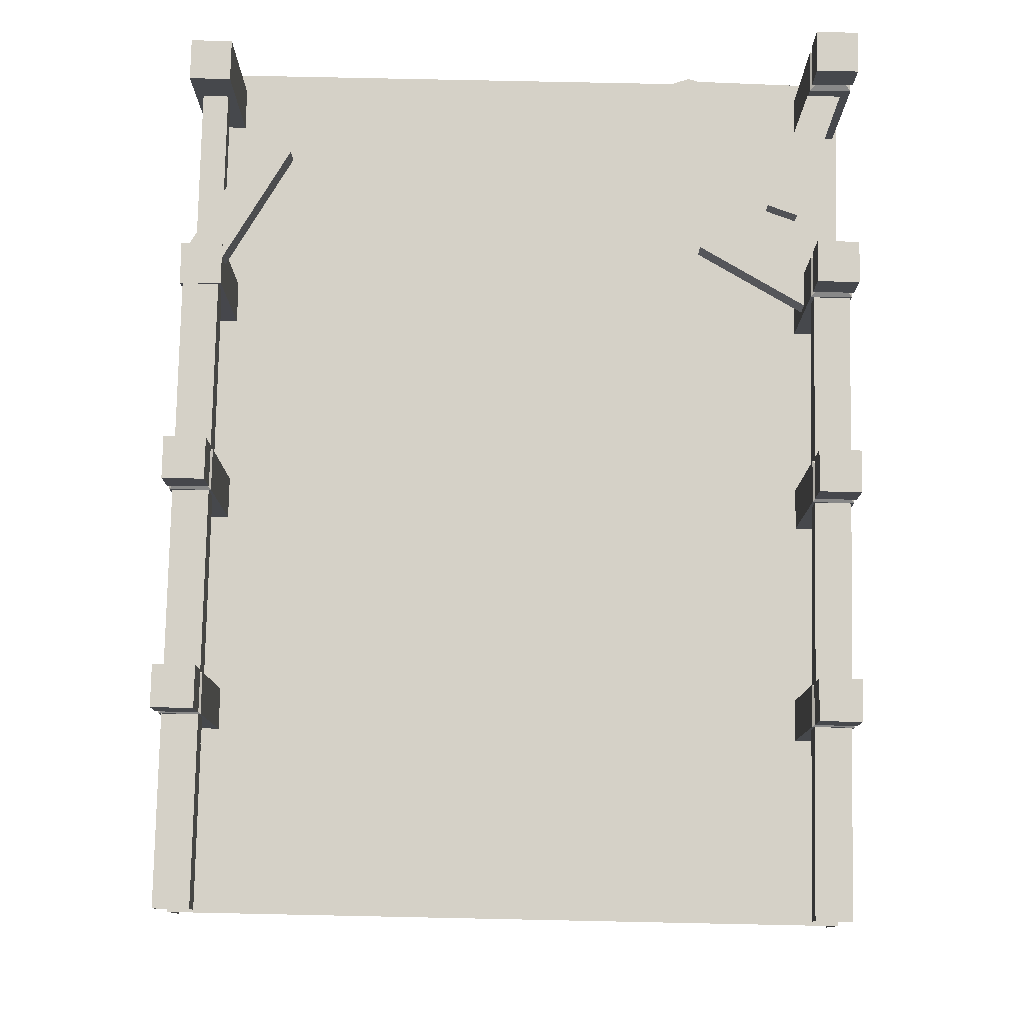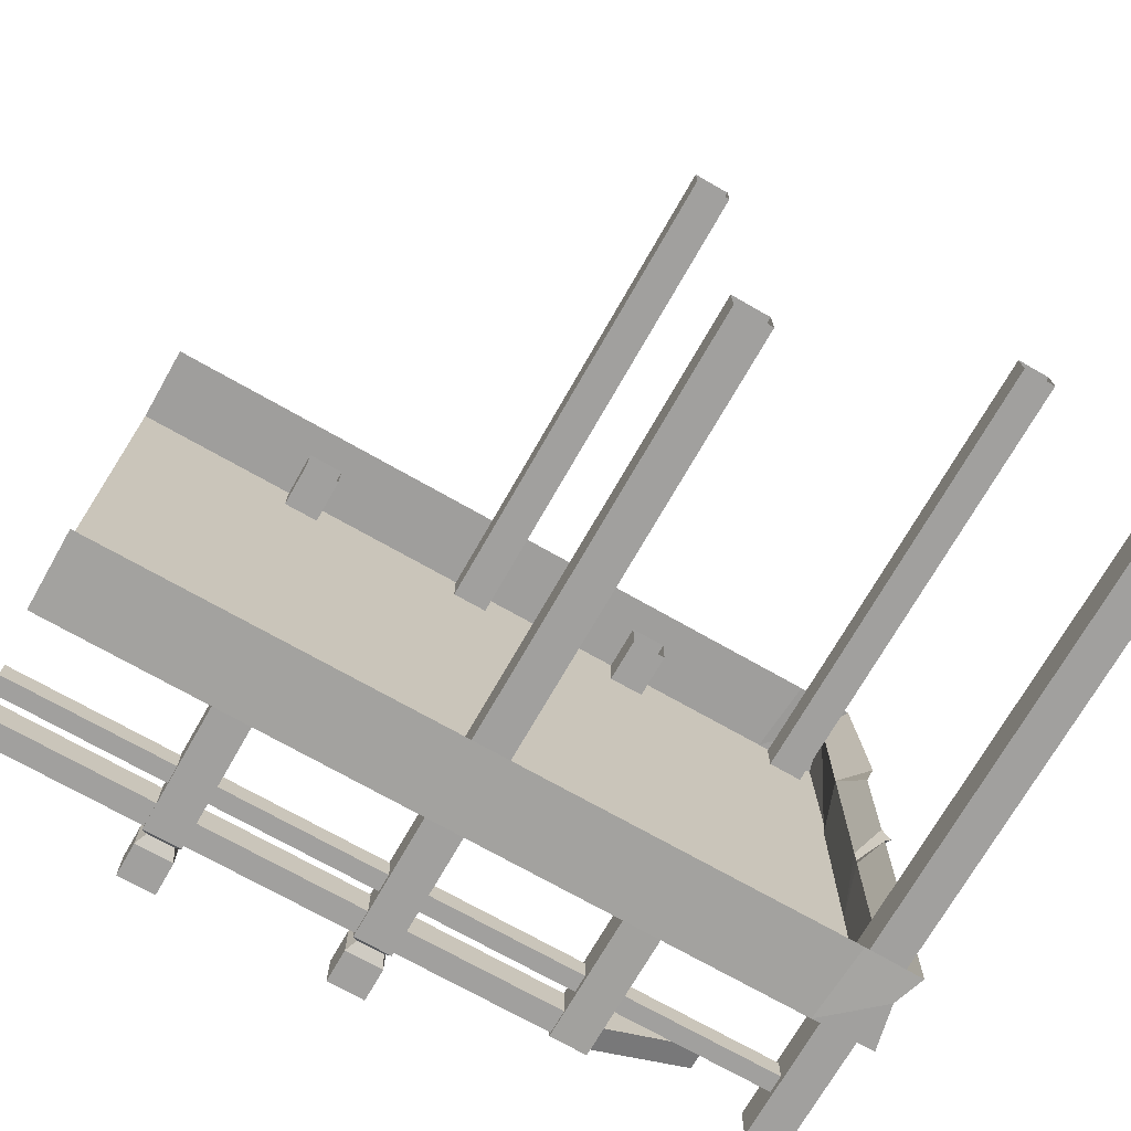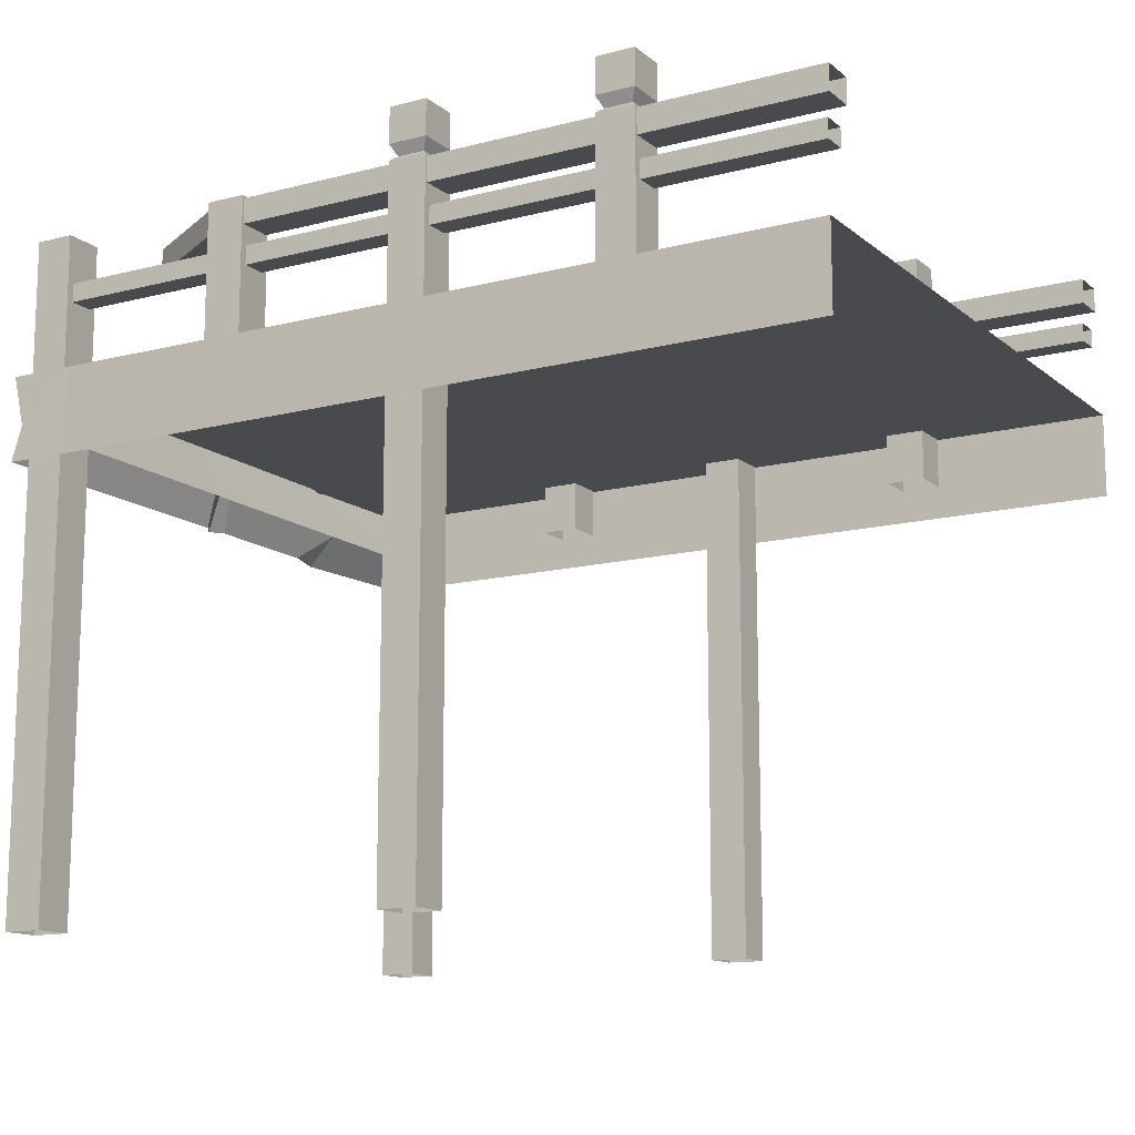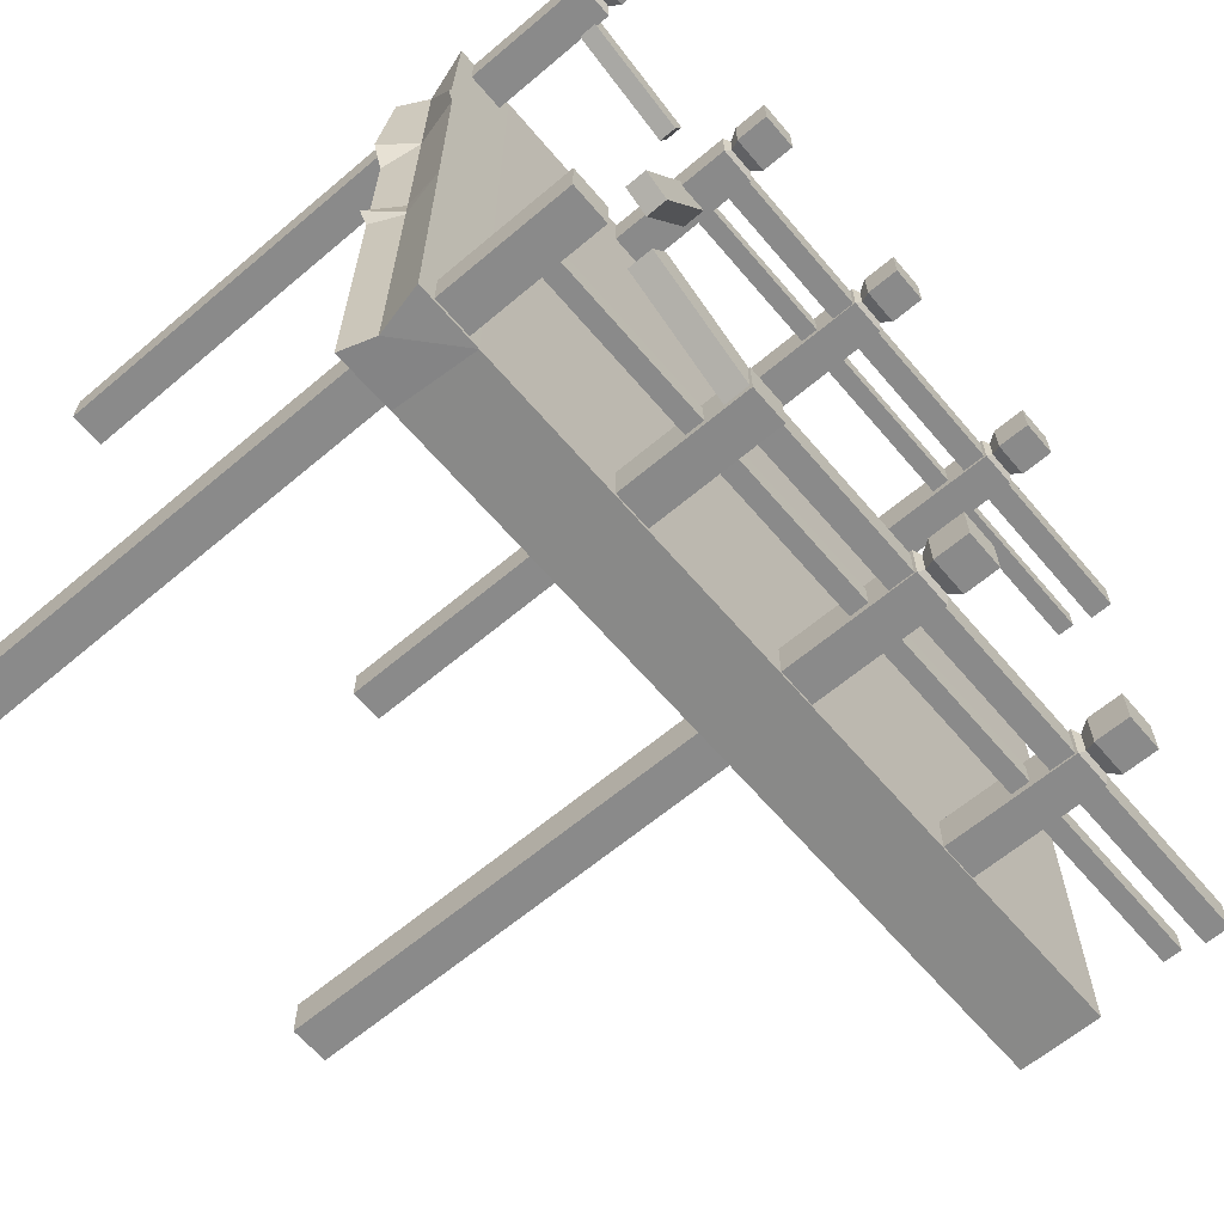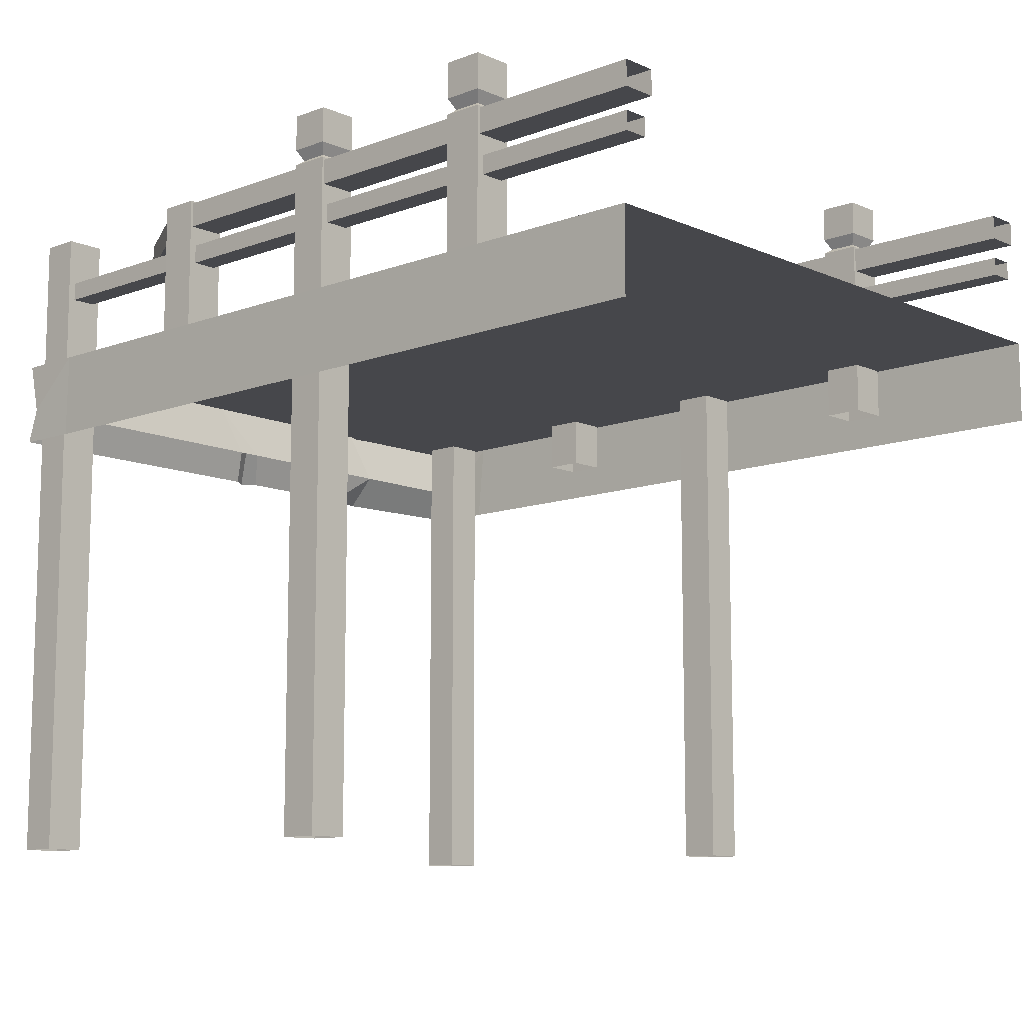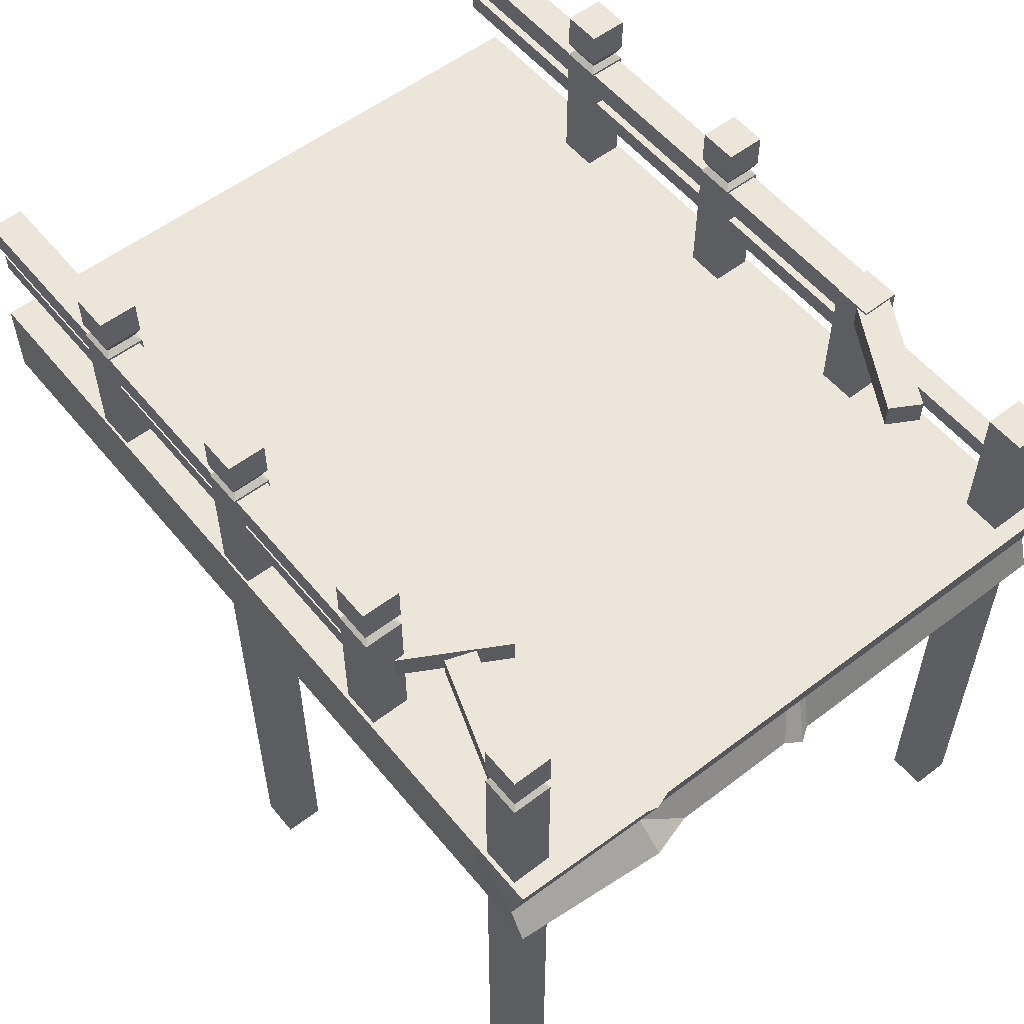
<metadata>
{"format":"obj","ext":"obj","renderer":"f3d","projection":"perspective","resolution":1024,"background":"white","views":[{"elev":79.0,"azim":-88.8,"up":"+Y"},{"elev":-71.8,"azim":-29.7,"up":"+Z"},{"elev":-13.2,"azim":-149.5,"up":"+Y"},{"elev":-63.6,"azim":130.4,"up":"+Z"},{"elev":-10.7,"azim":-137.1,"up":"+Y"},{"elev":55.6,"azim":51.2,"up":"+Y"}]}
</metadata>
<code>
g default
v 1.384 2.032 -2.27
v 1.26 2.032 -2.054
v 2.255 2.032 -1.77
v 2.131 2.032 -1.553
v 2.255 2.213 -1.77
v 2.131 2.213 -1.553
v 1.384 2.213 -2.27
v 1.26 2.213 -2.054
v 2.942 -2.605 -2.291
v 2.942 -2.605 -2.005
v 2.656 -2.605 -2.291
v 2.656 -2.605 -2.005
v 2.942 2.232 -2.291
v 2.942 2.232 -2.005
v 2.656 2.232 -2.005
v 2.656 2.232 -2.291
v 2.942 0.8742 -2.291
v 2.656 0.8742 -2.291
v 2.656 0.8742 -2.005
v 2.942 0.8742 -2.005
v 2.614 0.6347 -2.308
v 2.576 1.248 -2.324
v 2.576 1.248 2.432
v 2.614 0.6347 2.412
v -3.161 0.6347 -2.308
v -3.161 1.246 -2.308
v -3.161 1.246 2.412
v -3.161 0.6347 2.412
v 3.07 0.6347 2.432
v 3.07 0.6347 -2.324
v 3.07 1.248 2.432
v 3.07 1.248 -2.324
v 2.987 0.8854 -2.324
v 2.951 0.8603 2.432
v 3.07 1.248 1.193
v 2.959 0.8661 1.332
v 3.07 0.6347 1.002
v 3.161 0.6347 1.31
v 3.112 1.248 1.318
v 3.092 1.248 1.396
v 3.07 1.248 -0.338
v 2.969 0.8732 -0.01254
v 3.07 0.6347 0.06402
v 2.971 0.8741 -0.1885
v 3.07 0.6347 -0.1426
v 2.97 0.8738 -0.1381
v 3.142 0.6347 -0.03842
v 1.338 1.753 -2.237
v 1.338 1.753 -2.058
v 2.71 1.753 -2.237
v 2.71 1.753 -2.058
v 2.71 1.888 -2.237
v 2.71 1.888 -2.058
v 1.338 1.888 -2.237
v 1.338 1.888 -2.058
v 1.149 2.232 -2.289
v 1.435 2.232 -2.292
v 1.437 2.232 -2.006
v 1.151 2.232 -2.004
v 1.149 0.8742 -2.289
v 1.151 0.8742 -2.004
v 1.437 0.8742 -2.006
v 1.435 0.8742 -2.292
v -0.07035 2.032 -2.272
v -0.07035 2.032 -2.023
v 1.228 2.032 -2.272
v 1.228 2.032 -2.023
v 1.228 2.213 -2.272
v 1.228 2.213 -2.023
v -0.07035 2.213 -2.272
v -0.07035 2.213 -2.023
v -0.149 1.753 -2.237
v -0.149 1.753 -2.058
v 1.168 1.753 -2.237
v 1.168 1.753 -2.058
v 1.168 1.888 -2.237
v 1.168 1.888 -2.058
v -0.149 1.888 -2.237
v -0.149 1.888 -2.058
v -1.641 1.753 -2.237
v -1.641 1.753 -2.058
v -0.2687 1.753 -2.237
v -0.2687 1.753 -2.058
v -0.2687 1.888 -2.237
v -0.2687 1.888 -2.058
v -1.641 1.888 -2.237
v -1.641 1.888 -2.058
v -0.03639 -2.605 -2.291
v -0.03639 -2.605 -2.005
v -0.03639 2.605 -2.291
v -0.03639 2.605 -2.005
v -0.3222 2.605 -2.291
v -0.3222 2.605 -2.005
v -0.3222 -2.605 -2.291
v -0.3222 -2.605 -2.005
v -0.03639 2.232 -2.291
v -0.03639 2.232 -2.005
v -0.3222 2.232 -2.005
v -0.3222 2.232 -2.291
v -0.07908 2.266 -2.248
v -0.07908 2.266 -2.047
v -0.2795 2.266 -2.047
v -0.2795 2.266 -2.248
v -0.03639 2.347 -2.291
v -0.03639 2.347 -2.005
v -0.3222 2.347 -2.005
v -0.3222 2.347 -2.291
v -0.03639 0.8742 -2.291
v -0.3222 0.8742 -2.291
v -0.3222 0.8742 -2.005
v -0.03639 0.8742 -2.005
v -1.587 2.032 -2.272
v -1.587 2.032 -2.023
v -0.2891 2.032 -2.272
v -0.2891 2.032 -2.023
v -0.2891 2.213 -2.272
v -0.2891 2.213 -2.023
v -1.587 2.213 -2.272
v -1.587 2.213 -2.023
v -1.577 2.605 -2.291
v -1.577 2.605 -2.005
v -1.863 2.605 -2.291
v -1.863 2.605 -2.005
v -1.577 2.232 -2.291
v -1.577 2.232 -2.005
v -1.863 2.232 -2.005
v -1.863 2.232 -2.291
v -1.62 2.266 -2.248
v -1.62 2.266 -2.047
v -1.82 2.266 -2.047
v -1.82 2.266 -2.248
v -1.577 2.347 -2.291
v -1.577 2.347 -2.005
v -1.863 2.347 -2.005
v -1.863 2.347 -2.291
v -1.577 0.8742 -2.291
v -1.863 0.8742 -2.291
v -1.863 0.8742 -2.005
v -1.577 0.8742 -2.005
v -3.158 2.032 -2.272
v -3.158 2.032 -2.023
v -1.859 2.032 -2.272
v -1.859 2.032 -2.023
v -1.859 2.213 -2.272
v -1.859 2.213 -2.023
v -3.158 2.213 -2.272
v -3.158 2.213 -2.023
v -3.127 1.753 -2.237
v -3.127 1.753 -2.058
v -1.81 1.753 -2.237
v -1.81 1.753 -2.058
v -1.81 1.888 -2.237
v -1.81 1.888 -2.058
v -3.127 1.888 -2.237
v -3.127 1.888 -2.058
v -3.15 2.032 2.132
v -3.15 2.032 2.382
v -1.852 2.032 2.132
v -1.852 2.032 2.382
v -1.852 2.213 2.132
v -1.852 2.213 2.382
v -3.15 2.213 2.132
v -3.15 2.213 2.382
v -3.127 1.753 2.167
v -3.127 1.753 2.346
v -1.81 1.753 2.167
v -1.81 1.753 2.346
v -1.81 1.888 2.167
v -1.81 1.888 2.346
v -3.127 1.888 2.167
v -3.127 1.888 2.346
v -1.577 2.605 2.114
v -1.577 2.605 2.4
v -1.863 2.605 2.114
v -1.863 2.605 2.4
v -1.577 2.232 2.114
v -1.577 2.232 2.4
v -1.863 2.232 2.4
v -1.863 2.232 2.114
v -1.62 2.266 2.157
v -1.62 2.266 2.357
v -1.82 2.266 2.357
v -1.82 2.266 2.157
v -1.577 2.347 2.114
v -1.577 2.347 2.4
v -1.863 2.347 2.4
v -1.863 2.347 2.114
v -1.577 0.8742 2.114
v -1.863 0.8742 2.114
v -1.863 0.8742 2.4
v -1.577 0.8742 2.4
v -1.587 2.032 2.139
v -1.587 2.032 2.388
v -0.2891 2.032 2.139
v -0.2891 2.032 2.388
v -0.2891 2.213 2.139
v -0.2891 2.213 2.388
v -1.587 2.213 2.139
v -1.587 2.213 2.388
v -1.641 1.753 2.174
v -1.641 1.753 2.353
v -0.2687 1.753 2.174
v -0.2687 1.753 2.353
v -0.2687 1.888 2.174
v -0.2687 1.888 2.353
v -1.641 1.888 2.174
v -1.641 1.888 2.353
v -0.03639 -2.605 2.121
v -0.03639 -2.605 2.407
v -0.03639 2.605 2.121
v -0.03639 2.605 2.407
v -0.3222 2.605 2.121
v -0.3222 2.605 2.407
v -0.3222 -2.605 2.121
v -0.3222 -2.605 2.407
v -0.03639 2.232 2.121
v -0.03639 2.232 2.407
v -0.3222 2.232 2.407
v -0.3222 2.232 2.121
v -0.07908 2.266 2.164
v -0.07908 2.266 2.364
v -0.2795 2.266 2.364
v -0.2795 2.266 2.164
v -0.03639 2.347 2.121
v -0.03639 2.347 2.407
v -0.3222 2.347 2.407
v -0.3222 2.347 2.121
v -0.03639 0.8742 2.121
v -0.3222 0.8742 2.121
v -0.3222 0.8742 2.407
v -0.03639 0.8742 2.407
v -0.07035 2.032 2.139
v -0.07035 2.032 2.388
v 1.228 2.032 2.139
v 1.228 2.032 2.388
v 1.228 2.213 2.139
v 1.228 2.213 2.388
v -0.07035 2.213 2.139
v -0.07035 2.213 2.388
v 1.425 2.605 2.114
v 1.425 2.605 2.4
v 1.139 2.605 2.114
v 1.139 2.605 2.4
v 1.425 2.232 2.114
v 1.425 2.232 2.4
v 1.139 2.232 2.4
v 1.139 2.232 2.114
v 1.383 2.266 2.157
v 1.383 2.266 2.357
v 1.182 2.266 2.357
v 1.182 2.266 2.157
v 1.425 2.347 2.114
v 1.425 2.347 2.4
v 1.139 2.347 2.4
v 1.139 2.347 2.114
v 1.425 0.8742 2.114
v 1.139 0.8742 2.114
v 1.139 0.8742 2.4
v 1.425 0.8742 2.4
v -0.149 1.753 2.174
v -0.149 1.753 2.353
v 1.168 1.753 2.174
v 1.168 1.753 2.353
v 1.168 1.888 2.174
v 1.168 1.888 2.353
v -0.149 1.888 2.174
v -0.149 1.888 2.353
v 2.743 1.99 2.37
v 2.814 1.99 2.163
v 1.764 1.99 2.032
v 1.836 1.99 1.825
v 1.764 2.126 2.032
v 1.836 2.126 1.825
v 2.743 2.126 2.37
v 2.814 2.126 2.163
v 1.114 1.667 2.241
v 1.331 1.667 2.363
v 1.604 1.667 1.369
v 1.822 1.667 1.492
v 1.604 1.849 1.369
v 1.822 1.849 1.492
v 1.114 1.849 2.241
v 1.331 1.849 2.363
v 2.942 -2.605 2.114
v 2.942 -2.605 2.4
v 2.942 2.605 2.114
v 2.942 2.605 2.4
v 2.656 2.605 2.114
v 2.656 2.605 2.4
v 2.656 -2.605 2.114
v 2.656 -2.605 2.4
v 2.942 2.232 2.114
v 2.942 2.232 2.4
v 2.656 2.232 2.4
v 2.656 2.232 2.114
v 2.899 2.266 2.157
v 2.899 2.266 2.357
v 2.699 2.266 2.357
v 2.699 2.266 2.157
v 2.942 2.347 2.114
v 2.942 2.347 2.4
v 2.656 2.347 2.4
v 2.656 2.347 2.114
v 2.942 0.8742 2.114
v 2.656 0.8742 2.114
v 2.656 0.8742 2.4
v 2.942 0.8742 2.4
g polySurface273
f 4 2 1 3
f 5 7 8 6
f 8 2 4 6
f 3 1 7 5
f 4 3 5 6
f 20 17 13 14
f 20 14 15 19
f 16 18 19 15
f 18 16 13 17
f 11 18 17 9
f 19 18 11 12
f 10 20 19 12
f 9 17 20 10
f 14 13 16 15
f 22 21 25 26
f 26 27 23 22
f 27 28 24 23
f 44 45 30 33
f 22 41 32
f 30 21 22 33
f 24 29 34 23
f 33 22 32
f 41 44 33 32
f 23 34 31
f 23 39 35
f 34 36 35 39
f 34 39 40 31
f 36 38 37
f 29 38 36 34
f 23 40 39
f 31 40 23
f 23 35 41 22
f 35 36 42 41
f 36 37 43 42
f 41 46 44
f 46 47 45 44
f 41 42 46
f 42 43 47 46
f 51 49 48 50
f 52 54 55 53
f 55 49 51 53
f 50 48 54 52
f 63 60 56 57
f 63 57 58 62
f 59 61 62 58
f 61 59 56 60
f 57 56 59 58
f 67 65 64 66
f 68 70 71 69
f 71 65 67 69
f 66 64 70 68
f 75 73 72 74
f 76 78 79 77
f 79 73 75 77
f 74 72 78 76
f 83 81 80 82
f 84 86 87 85
f 87 81 83 85
f 82 80 86 84
f 104 90 91 105
f 90 92 93 91
f 92 107 106 93
f 105 91 93 106
f 107 92 90 104
f 111 108 96 97
f 111 97 98 110
f 99 109 110 98
f 109 99 96 108
f 96 100 101 97
f 97 101 102 98
f 103 99 98 102
f 99 103 100 96
f 100 104 105 101
f 101 105 106 102
f 107 103 102 106
f 103 107 104 100
f 94 109 108 88
f 110 109 94 95
f 89 111 110 95
f 88 108 111 89
f 115 113 112 114
f 116 118 119 117
f 119 113 115 117
f 114 112 118 116
f 132 120 121 133
f 120 122 123 121
f 122 135 134 123
f 133 121 123 134
f 135 122 120 132
f 139 136 124 125
f 139 125 126 138
f 127 137 138 126
f 137 127 124 136
f 124 128 129 125
f 125 129 130 126
f 131 127 126 130
f 127 131 128 124
f 128 132 133 129
f 129 133 134 130
f 135 131 130 134
f 131 135 132 128
f 143 141 140 142
f 144 146 147 145
f 147 141 143 145
f 142 140 146 144
f 151 149 148 150
f 152 154 155 153
f 155 149 151 153
f 150 148 154 152
f 159 157 156 158
f 160 162 163 161
f 163 157 159 161
f 158 156 162 160
f 167 165 164 166
f 168 170 171 169
f 171 165 167 169
f 166 164 170 168
f 184 172 173 185
f 172 174 175 173
f 174 187 186 175
f 185 173 175 186
f 187 174 172 184
f 191 188 176 177
f 191 177 178 190
f 179 189 190 178
f 189 179 176 188
f 176 180 181 177
f 177 181 182 178
f 183 179 178 182
f 179 183 180 176
f 180 184 185 181
f 181 185 186 182
f 187 183 182 186
f 183 187 184 180
f 195 193 192 194
f 196 198 199 197
f 199 193 195 197
f 194 192 198 196
f 203 201 200 202
f 204 206 207 205
f 207 201 203 205
f 202 200 206 204
f 224 210 211 225
f 210 212 213 211
f 212 227 226 213
f 225 211 213 226
f 227 212 210 224
f 231 228 216 217
f 231 217 218 230
f 219 229 230 218
f 229 219 216 228
f 216 220 221 217
f 217 221 222 218
f 223 219 218 222
f 219 223 220 216
f 220 224 225 221
f 221 225 226 222
f 227 223 222 226
f 223 227 224 220
f 214 229 228 208
f 230 229 214 215
f 209 231 230 215
f 208 228 231 209
f 235 233 232 234
f 236 238 239 237
f 239 233 235 237
f 234 232 238 236
f 252 240 241 253
f 240 242 243 241
f 242 255 254 243
f 253 241 243 254
f 255 242 240 252
f 259 256 244 245
f 259 245 246 258
f 247 257 258 246
f 257 247 244 256
f 244 248 249 245
f 245 249 250 246
f 251 247 246 250
f 247 251 248 244
f 248 252 253 249
f 249 253 254 250
f 255 251 250 254
f 251 255 252 248
f 263 261 260 262
f 264 266 267 265
f 267 261 263 265
f 262 260 266 264
f 271 269 268 270
f 272 274 275 273
f 275 269 271 273
f 270 268 274 272
f 271 270 272 273
f 279 277 276 278
f 280 282 283 281
f 283 277 279 281
f 278 276 282 280
f 279 278 280 281
f 300 286 287 301
f 286 288 289 287
f 288 303 302 289
f 301 287 289 302
f 303 288 286 300
f 307 304 292 293
f 307 293 294 306
f 295 305 306 294
f 305 295 292 304
f 292 296 297 293
f 293 297 298 294
f 299 295 294 298
f 295 299 296 292
f 296 300 301 297
f 297 301 302 298
f 303 299 298 302
f 299 303 300 296
f 290 305 304 284
f 306 305 290 291
f 285 307 306 291
f 284 304 307 285

</code>
